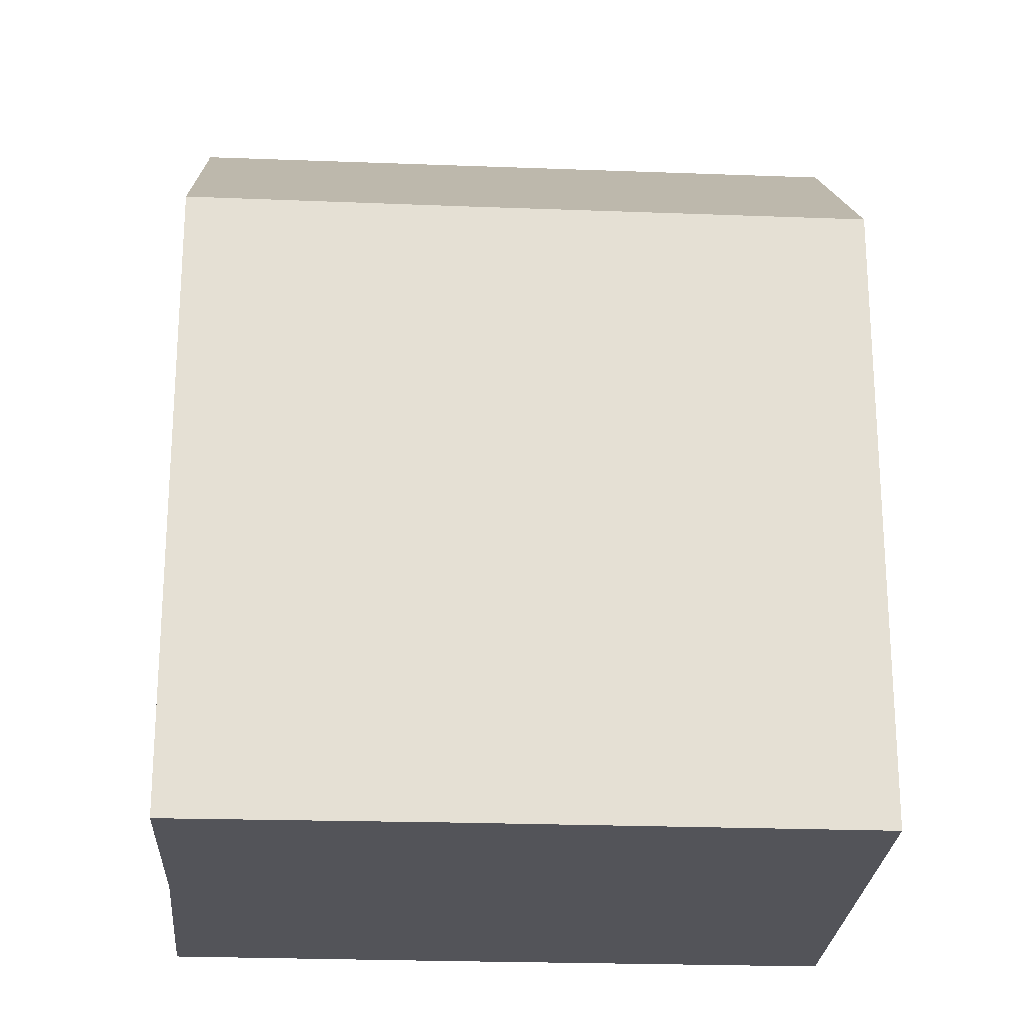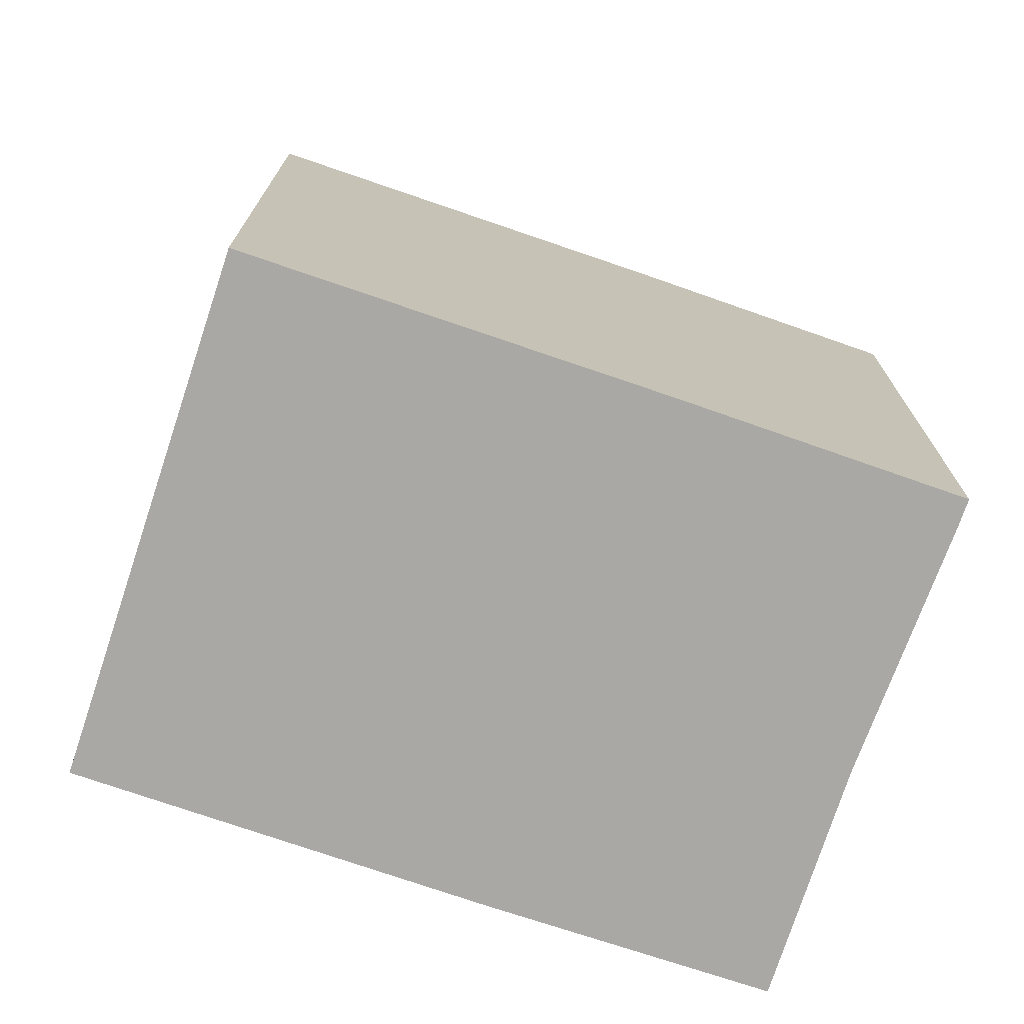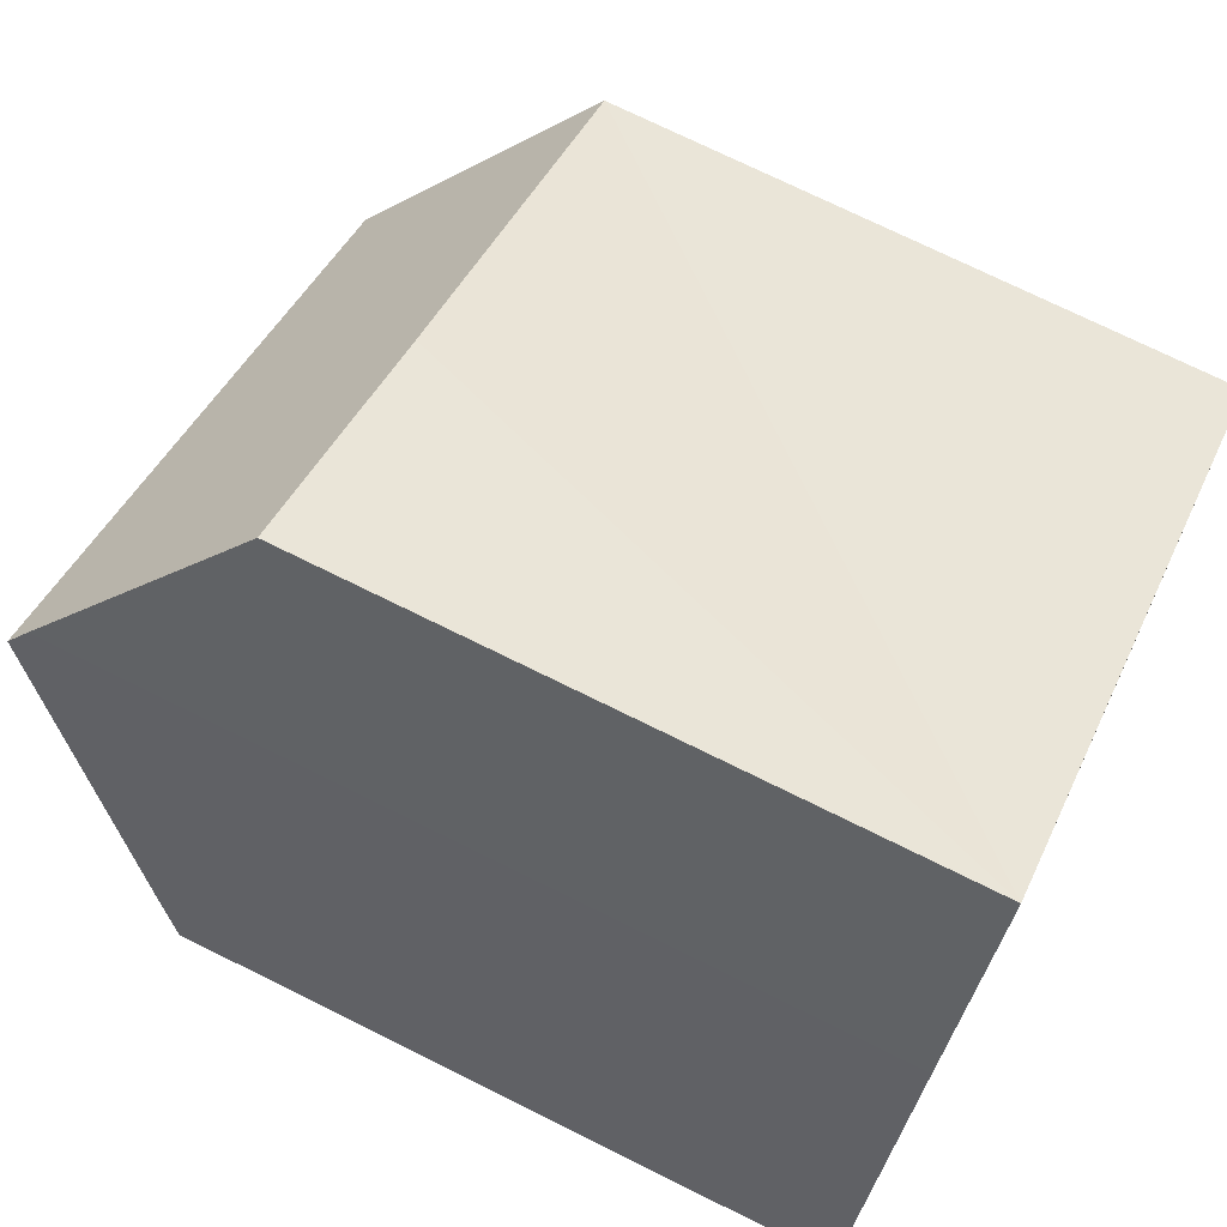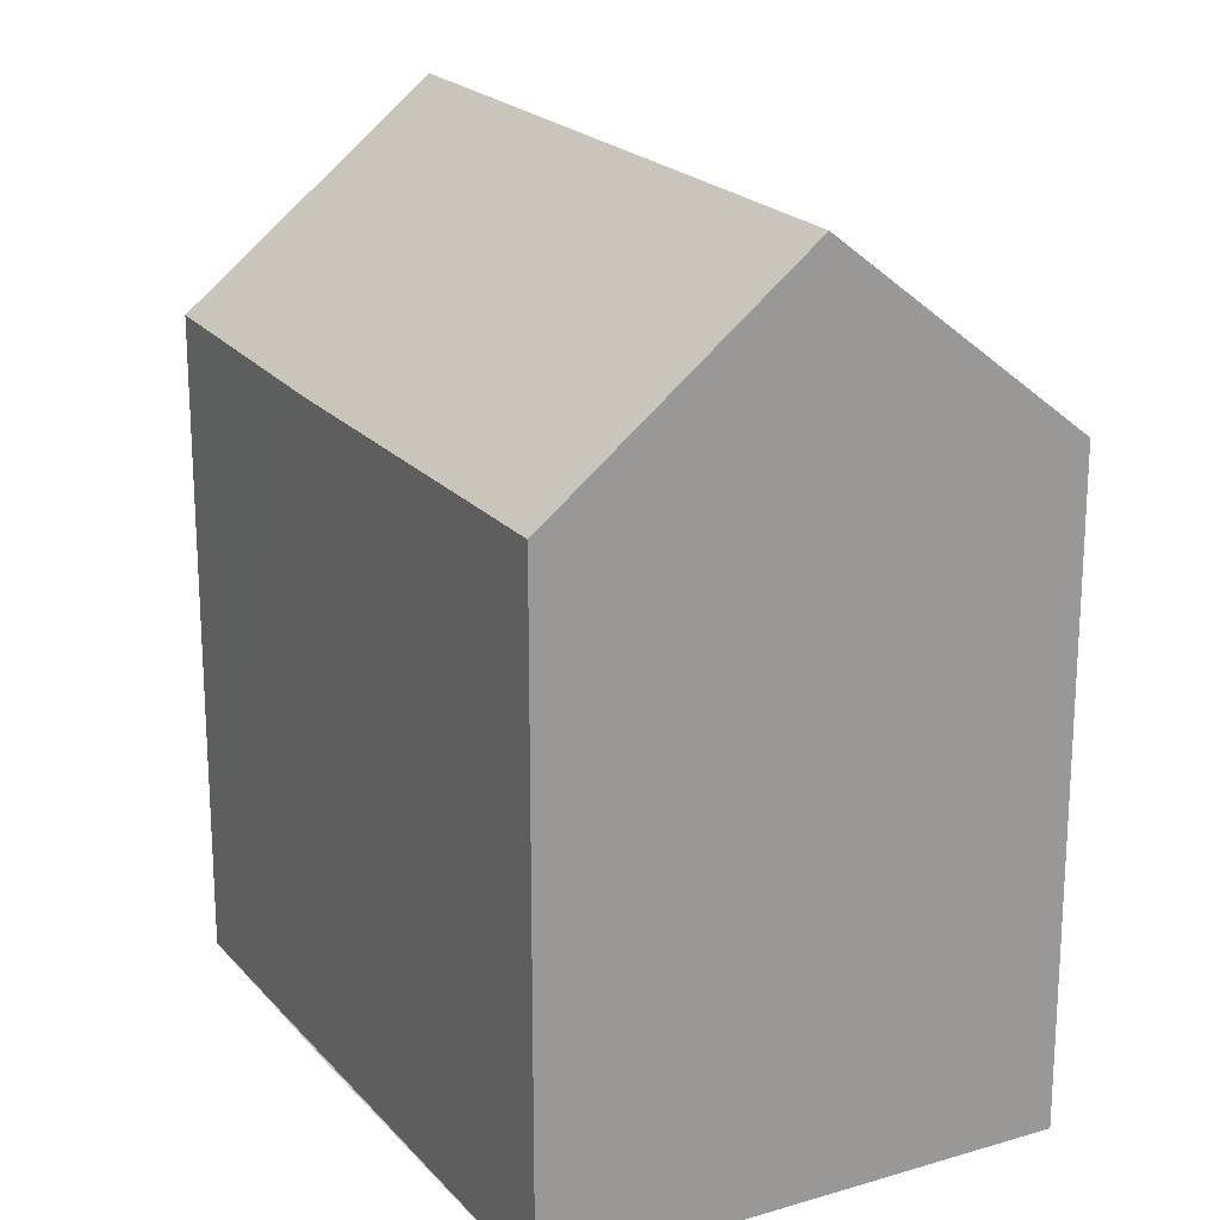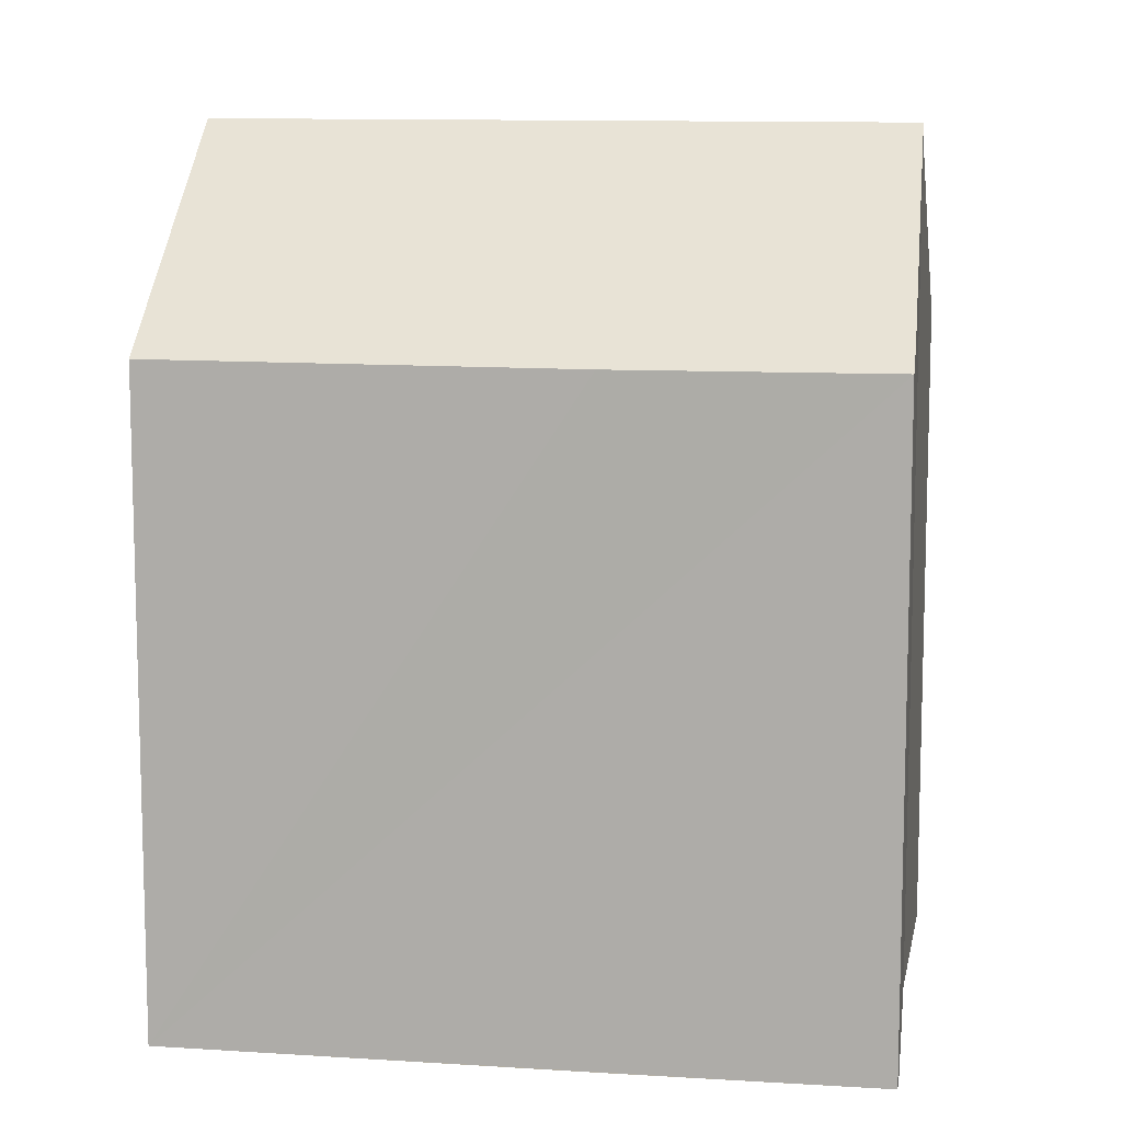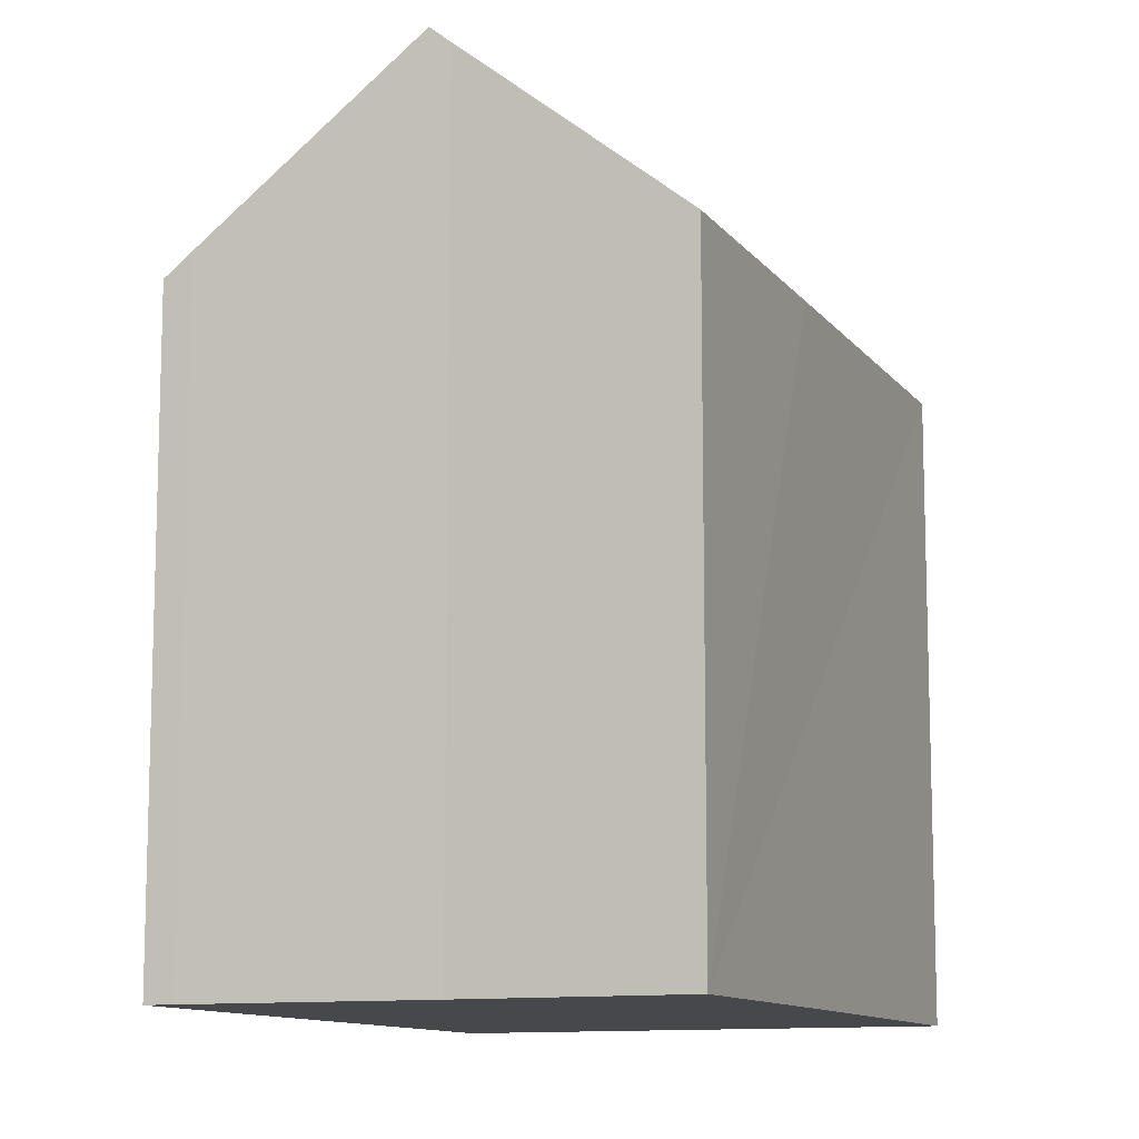
<metadata>
{"format":"obj","ext":"obj","renderer":"f3d","projection":"perspective","resolution":1024,"background":"white","views":[{"elev":-23.7,"azim":26.4,"up":"+Y"},{"elev":-74.9,"azim":-169.0,"up":"+Y"},{"elev":73.9,"azim":-63.7,"up":"+Z"},{"elev":21.1,"azim":90.9,"up":"+Y"},{"elev":10.8,"azim":-140.8,"up":"+Y"},{"elev":-11.2,"azim":-38.0,"up":"+Y"}]}
</metadata>
<code>
v  22.06 17.48 2.009
v  13.13 16.93 7.989
v  22.41 16.92 2.626
v  19.11 22.28 -3.273
v  3.516 22.28 5.758
v  3.814 21.83 6.243
v  6.754 17.02 11.56
v  8.761 16.91 -5.106
v  15.82 16.93 -9.161
v  6.226 16.9 -3.649
v  0 16.93 1.037e-15
v  0.392 17.55 0.671
v  0.392 -4.109e-17 0.671
v  0 0 0
v  3.814 -3.823e-16 6.243
v  3.516 -3.526e-16 5.758
v  6.754 -7.077e-16 11.56
v  22.41 -1.608e-16 2.626
v  13.13 -4.892e-16 7.989
v  22.06 -1.23e-16 2.009
v  15.82 5.609e-16 -9.161
v  19.11 2.004e-16 -3.273
v  6.9 16.9 -4.037
v  8.761 3.127e-16 -5.106
v  6.9 2.472e-16 -4.037
v  6.226 2.234e-16 -3.649
g defaultobject
f 1 2 3
f 2 1 4
f 2 4 5
f 2 5 6
f 2 6 7
f 8 4 9
f 4 8 5
f 5 8 10
f 5 10 11
f 5 11 12
f 11 13 12
f 13 11 14
f 12 6 5
f 6 12 15
f 15 12 13
f 15 13 16
f 15 7 6
f 7 15 17
f 17 2 7
f 2 17 3
f 3 17 18
f 18 17 19
f 1 9 4
f 9 1 3
f 9 3 18
f 9 18 20
f 9 20 21
f 21 20 22
f 21 8 9
f 8 21 23
f 23 21 10
f 10 21 11
f 11 21 14
f 14 21 24
f 14 24 25
f 14 25 26
f 19 20 18
f 20 19 22
f 22 19 17
f 22 17 21
f 21 17 15
f 21 15 24
f 24 15 16
f 24 16 13
f 24 13 25
f 25 13 26
f 26 13 14

</code>
